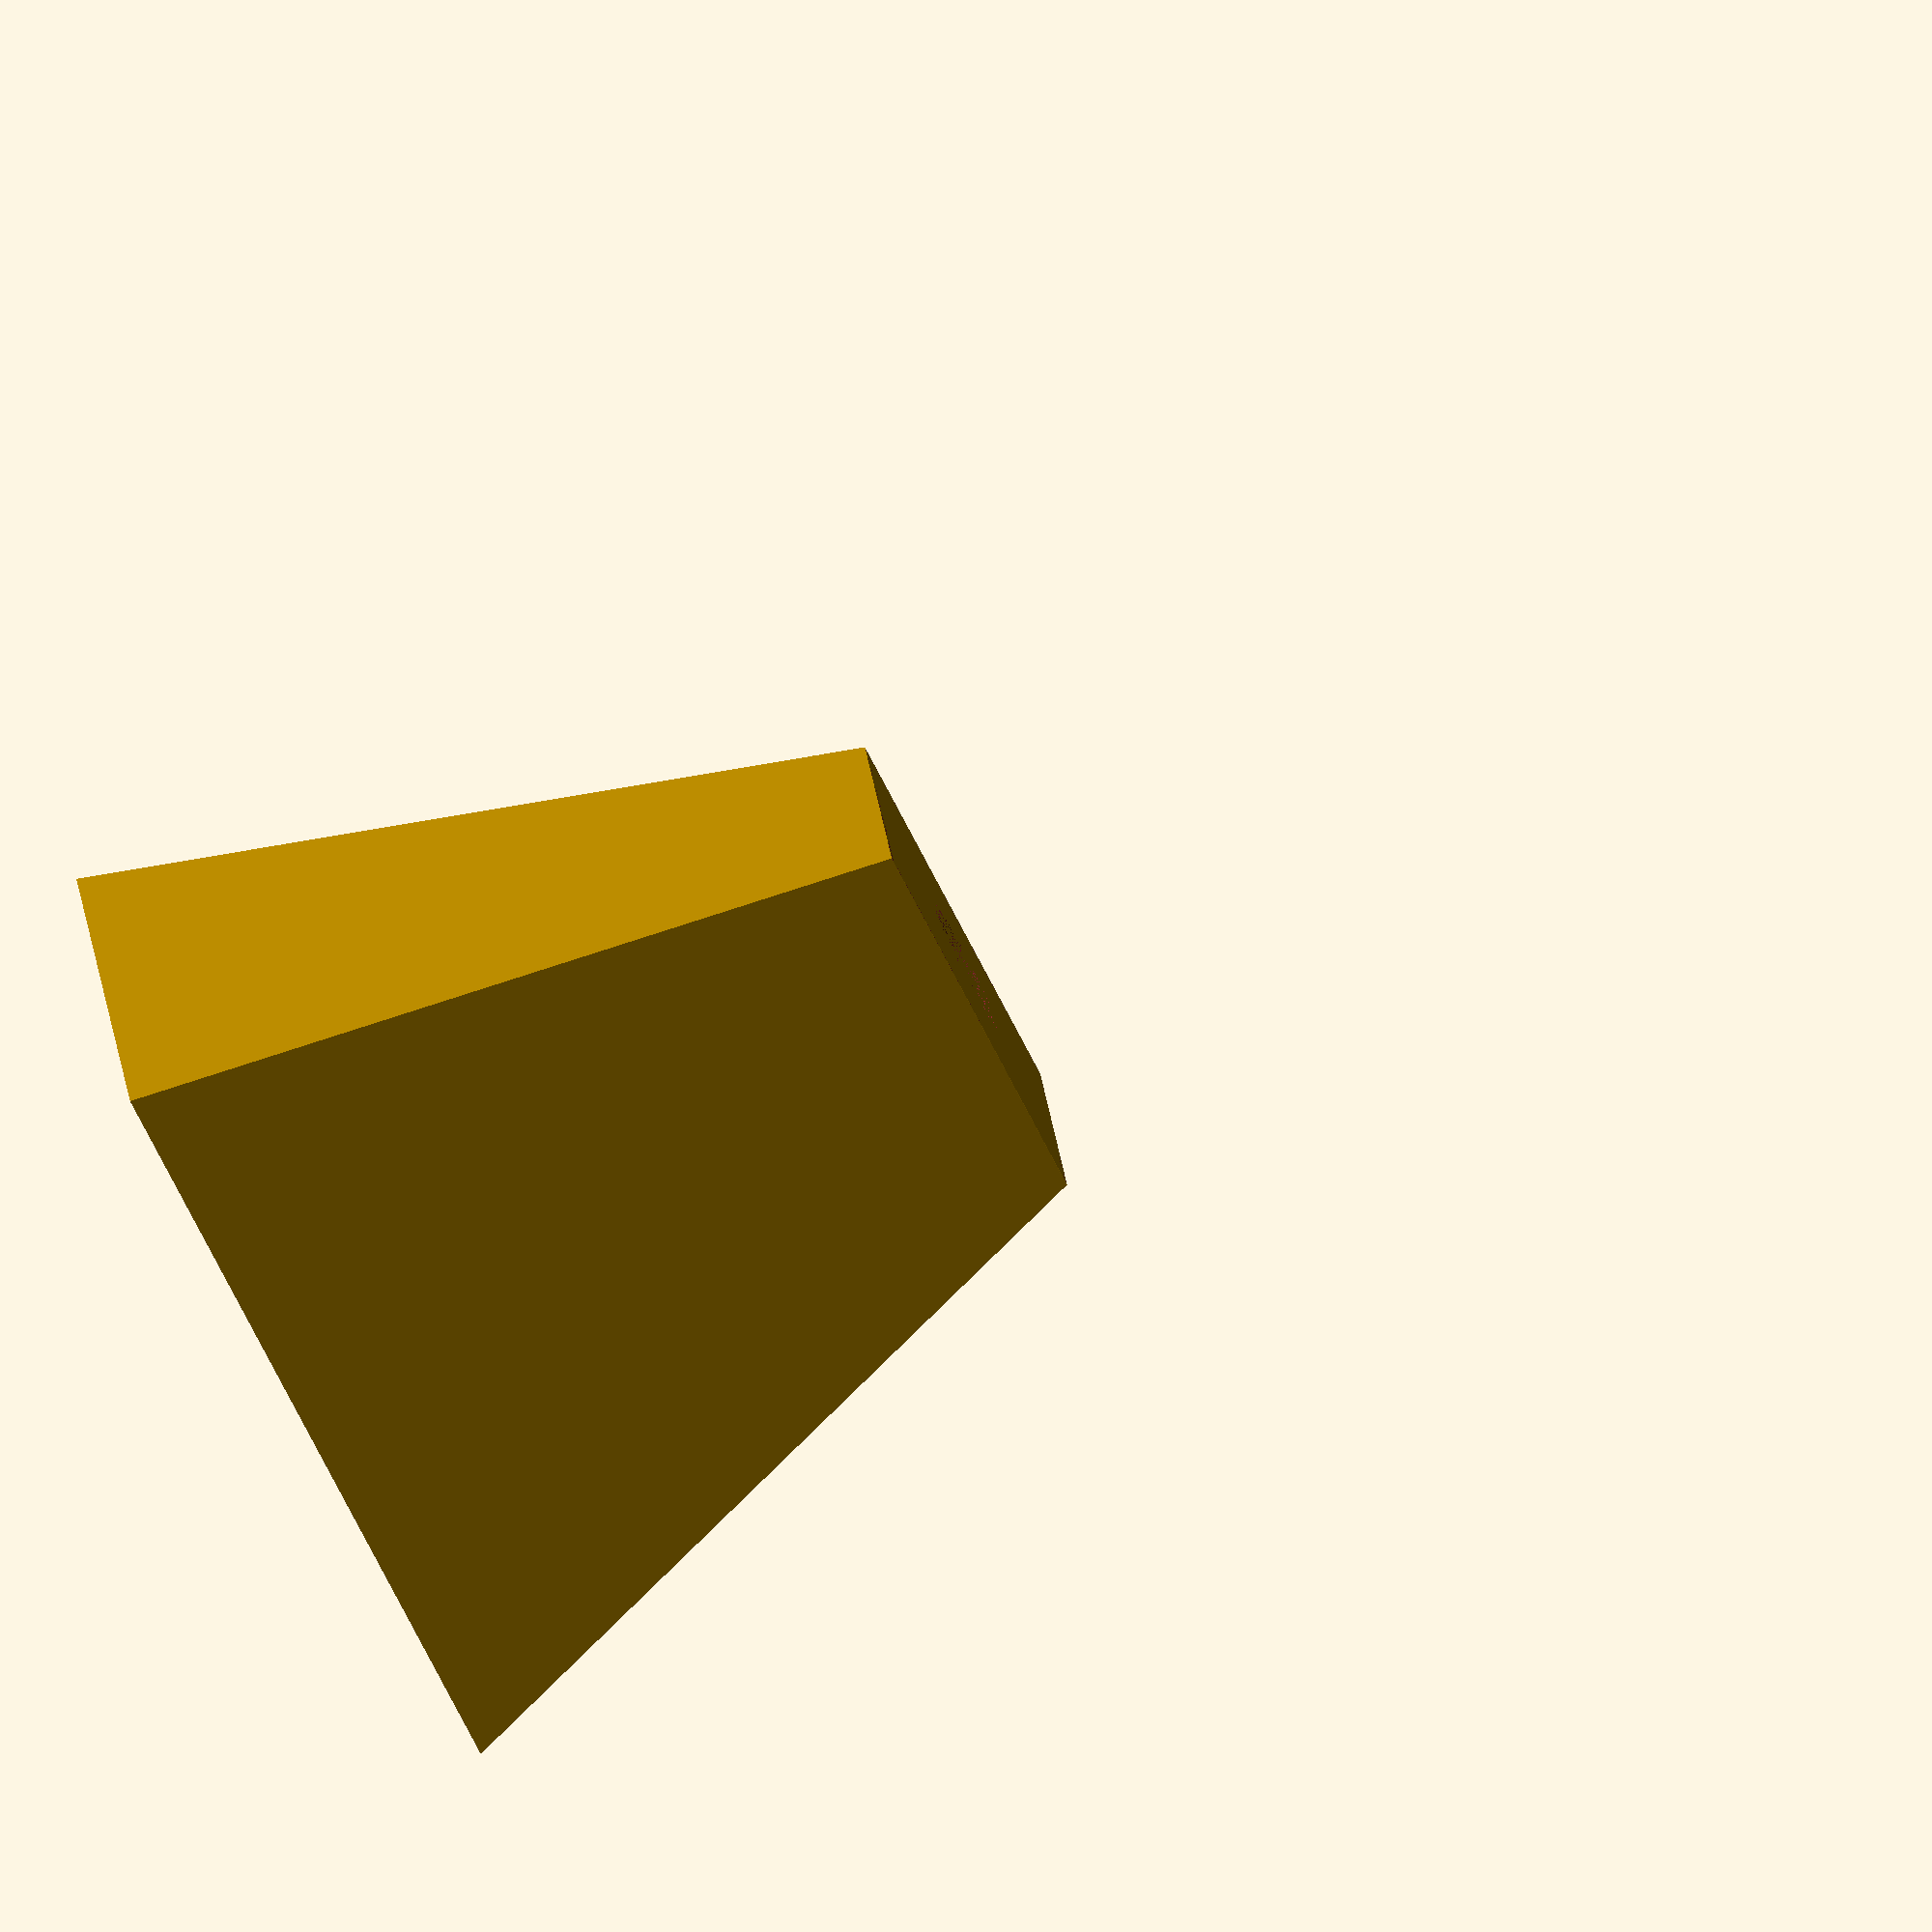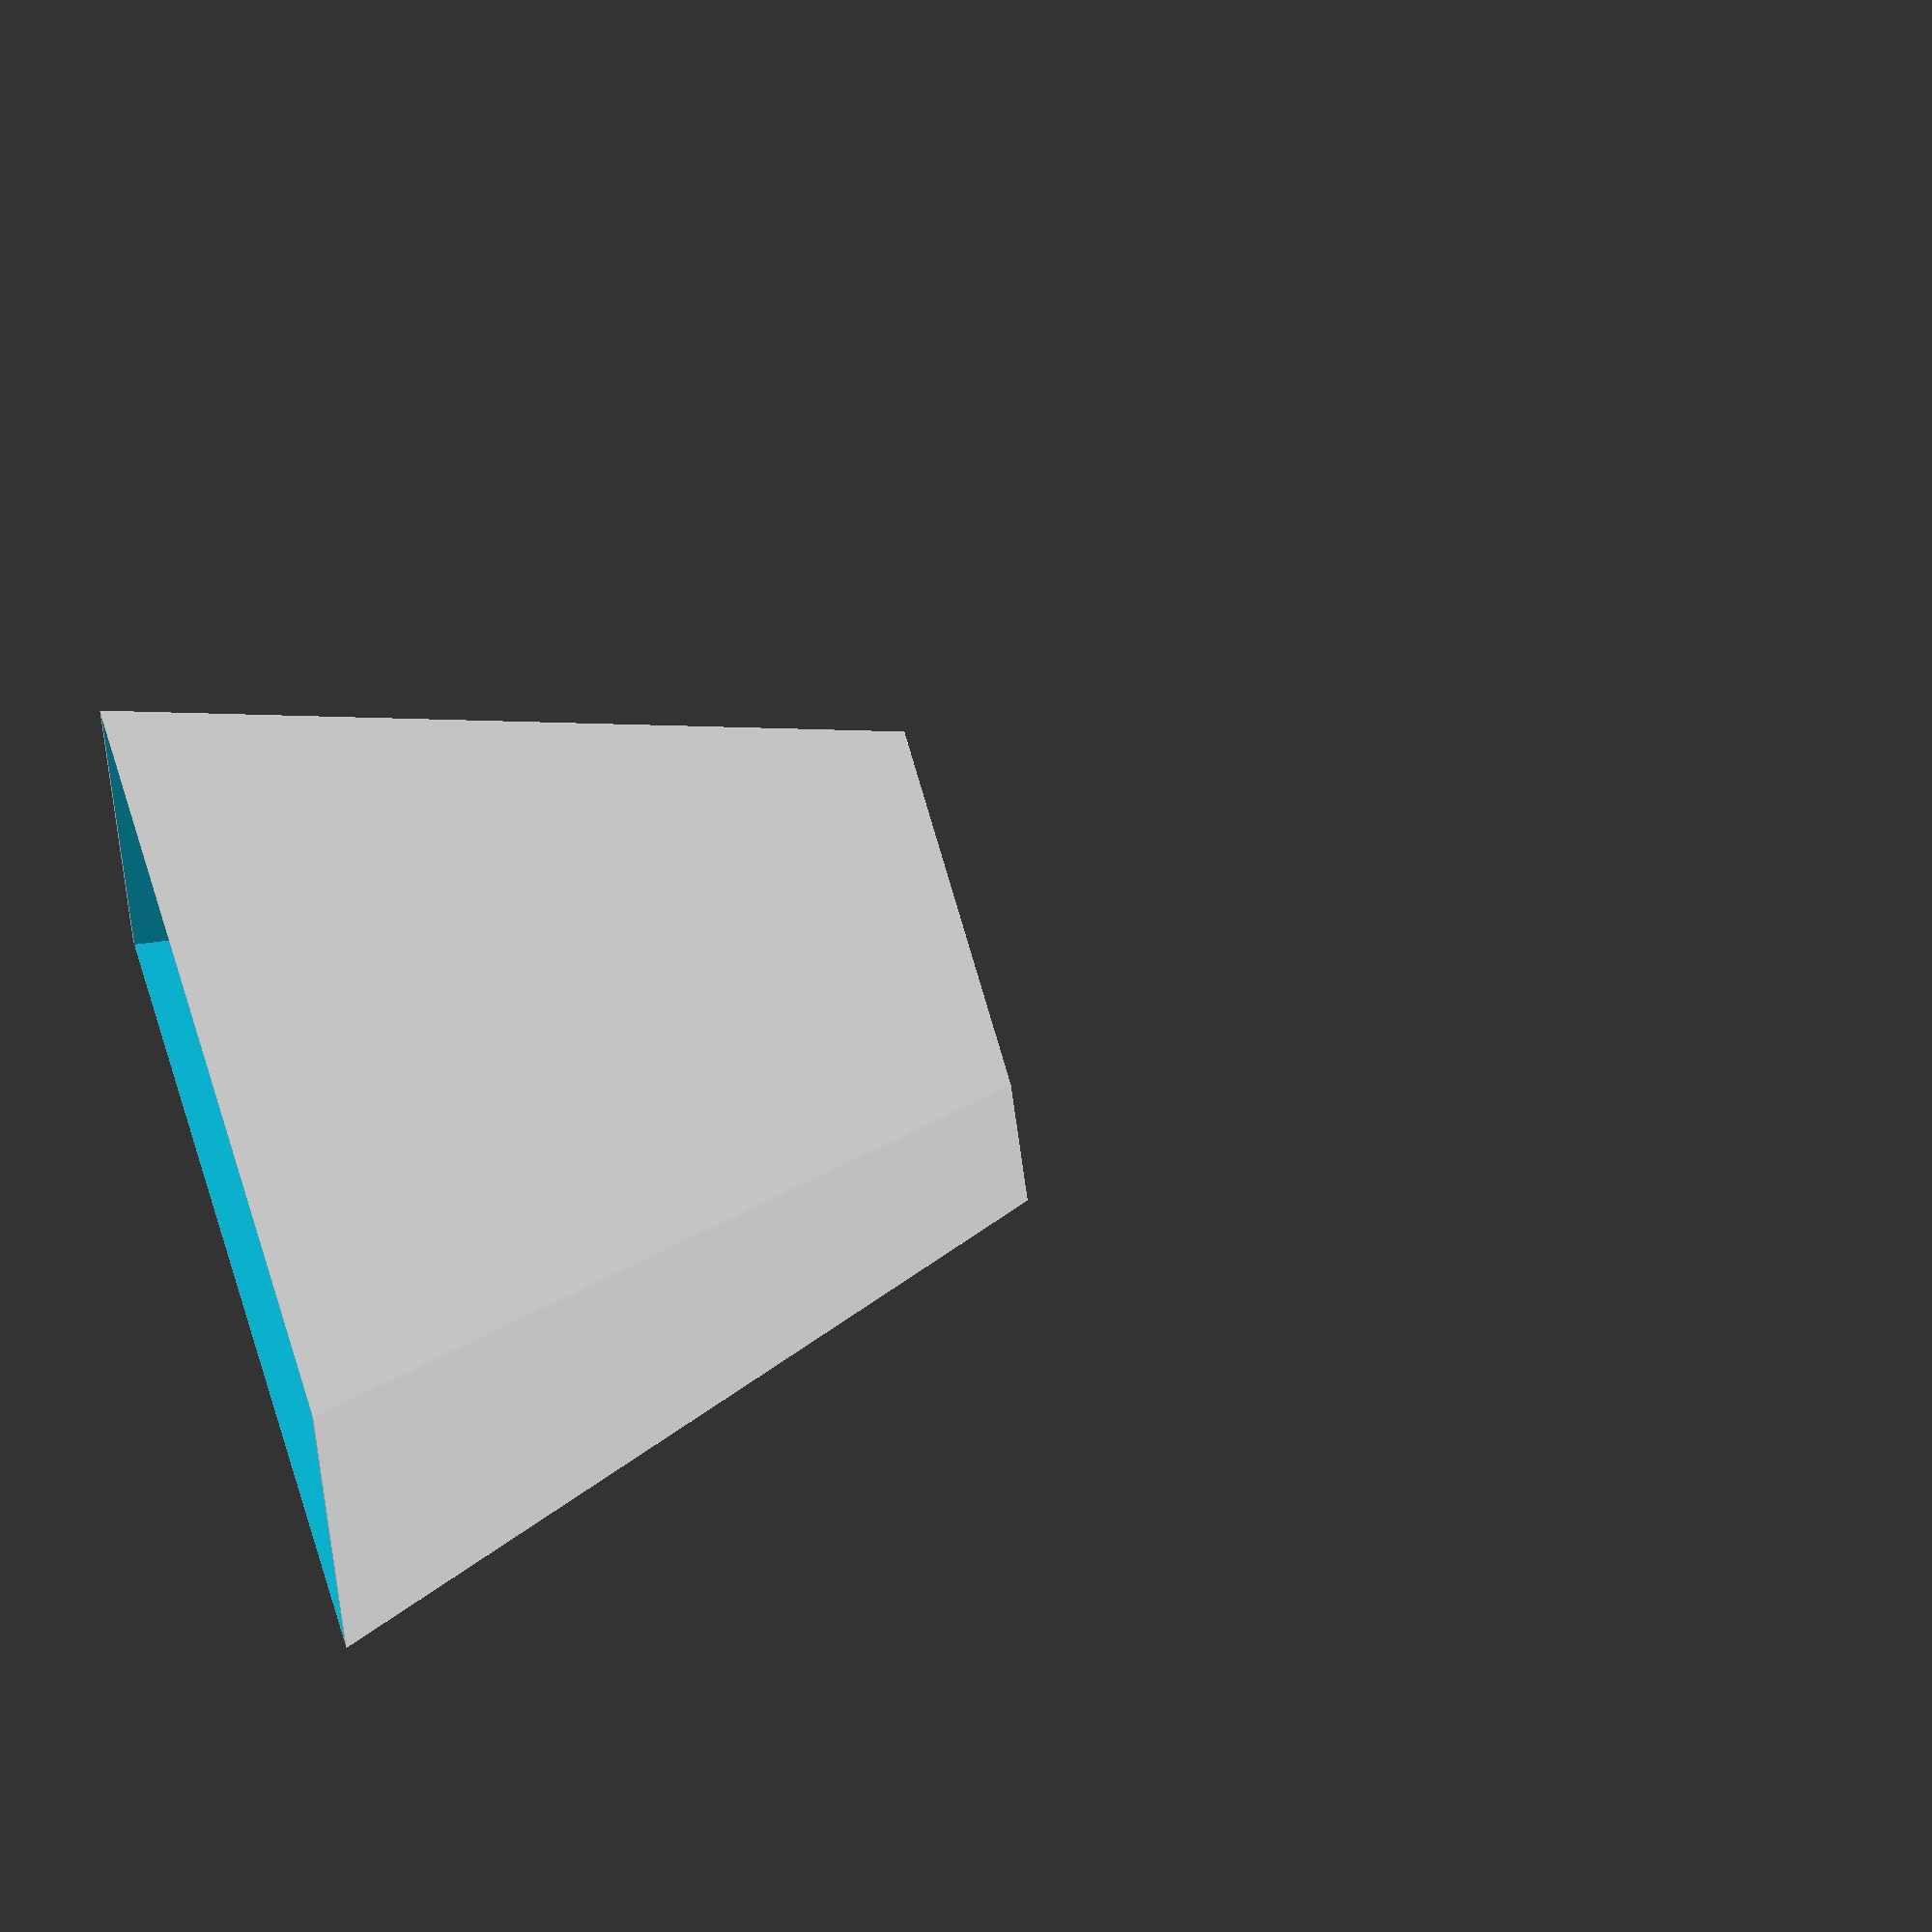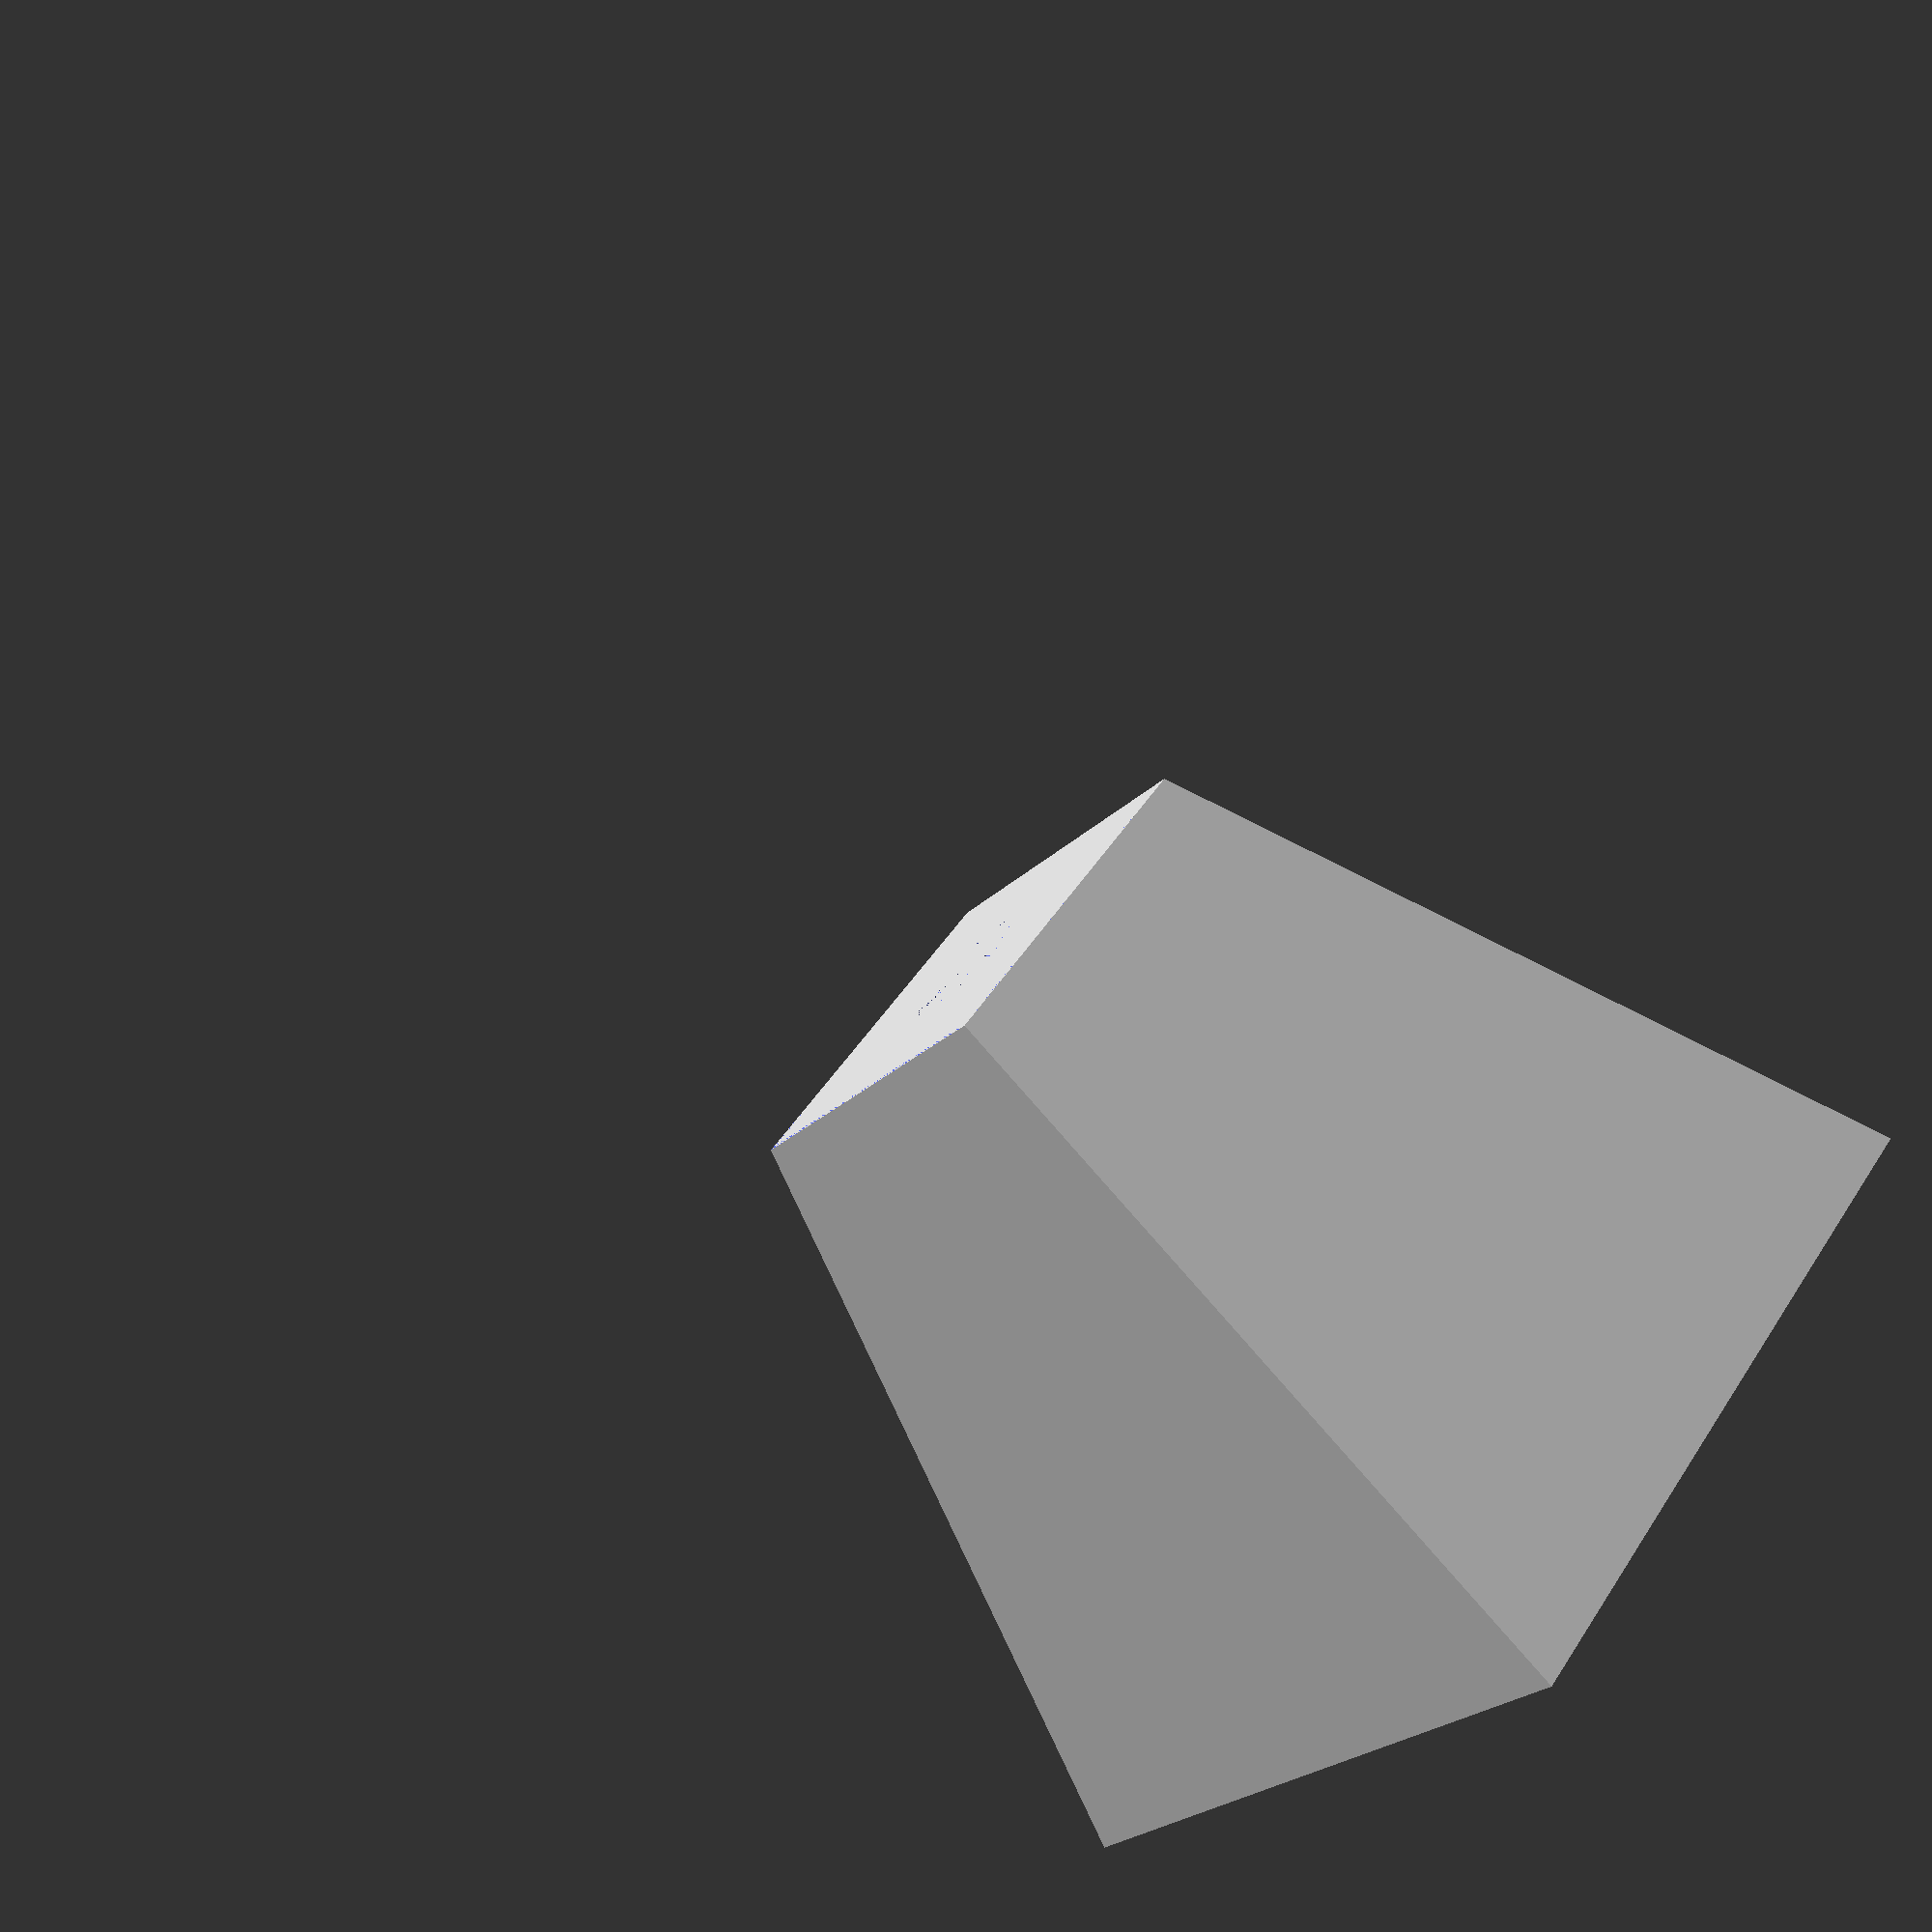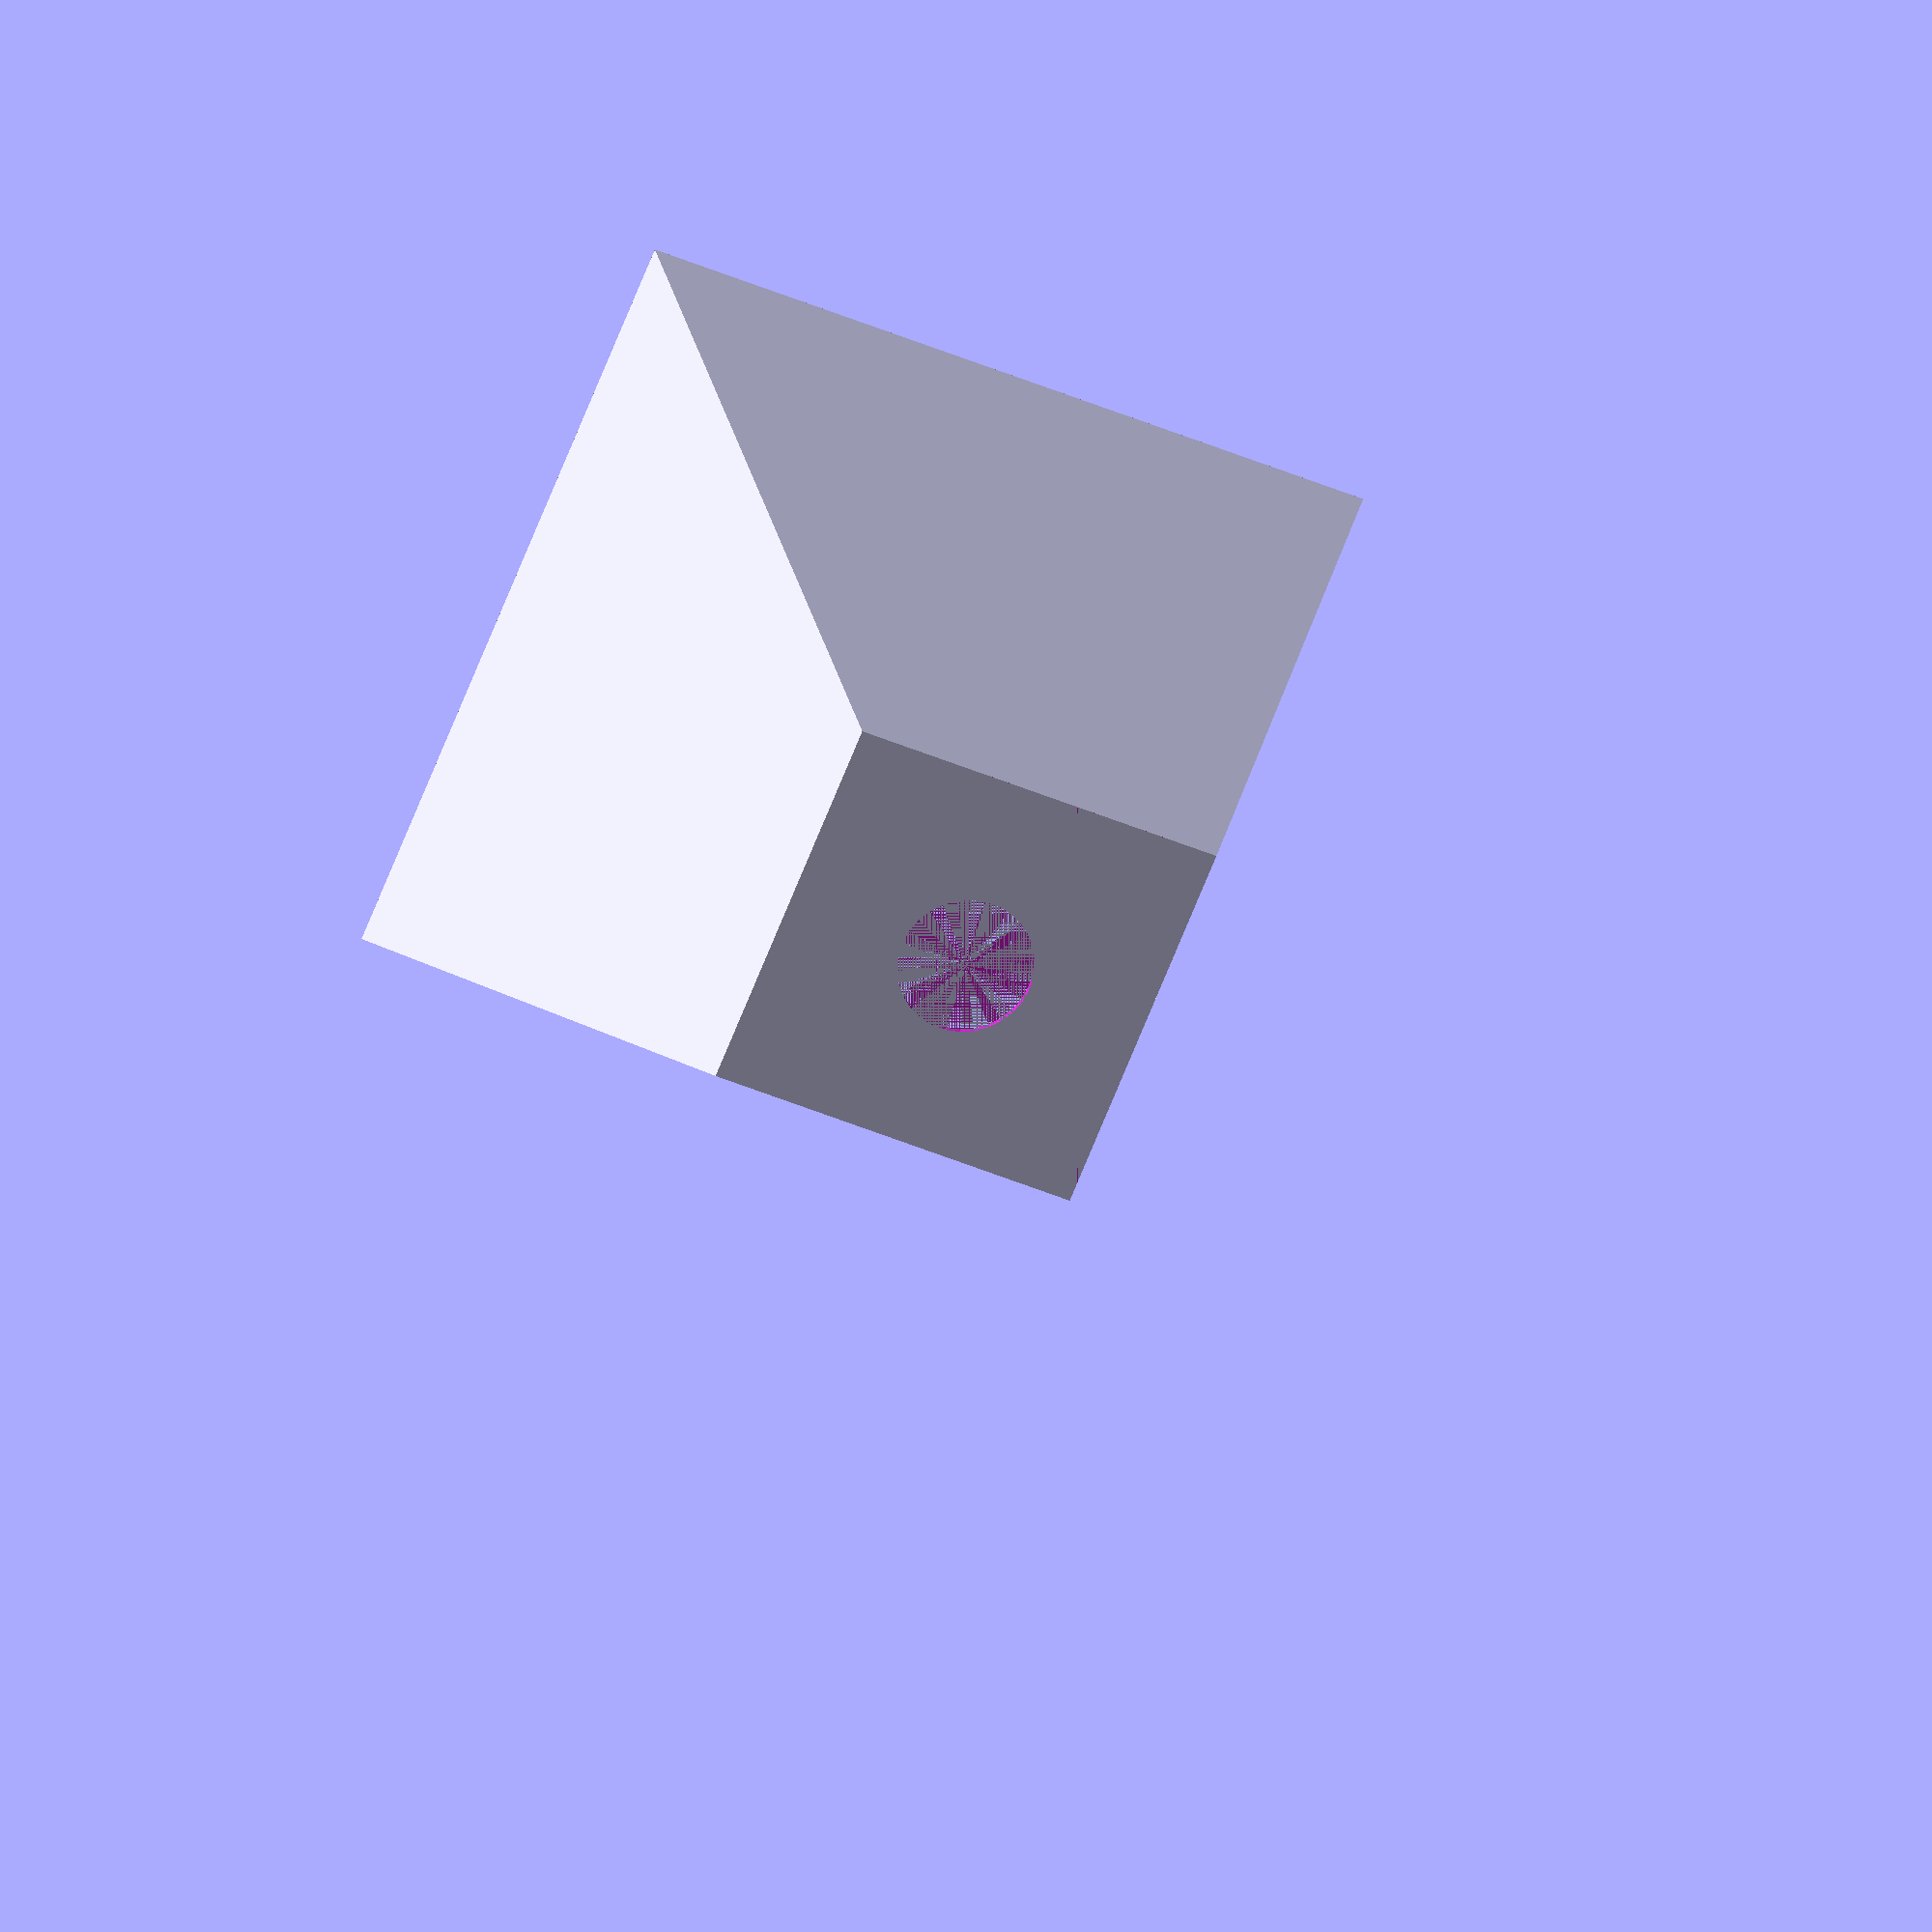
<openscad>
// simple Pyradmid Lamp Shade Design
// by igramul.ch August 2022

base=200;   // base square length
height=200; // lamp shade height
R=18;       // radius of top hole
D=2;        // wall thickness top (side walls approximately) 

// square based pyramid module
module pyramid(base, height) {
    a = base / 2;
    polyhedron(
      points=[ [a,a,0],[a,-a,0],[-a,-a,0],[-a,a,0], // the four points at base
               [0,0,height]  ],                     // the apex point 
      faces=[ [0,1,4],[1,2,4],[2,3,4],[3,0,4],      // each triangle side
                  [1,0,3],[2,1,3] ]                 // two triangles for square base
    );
}

// the pyramid lamp shade
union() {

    // diff of two pyramides with a z-offset and a cude to cut of the top
    difference() {
        zoffset=3*D;
        pyramid(base=base, height=height*2);
        translate([0,0,-zoffset]) pyramid(base=base, height=height*2);
        translate([-base/2,-base/2,height])  cube([base,base,base]);
    }

    // the top with a hole for the light bulp
    translate([0,0,height-D]) 
    difference() { 
        translate([-base/4, -base/4, 0]) cube ([base/2, base/2, D]);
        cylinder(h=D, r=R, center=false);
    }
}

</openscad>
<views>
elev=261.0 azim=81.3 roll=242.7 proj=o view=solid
elev=278.8 azim=188.9 roll=253.8 proj=o view=wireframe
elev=78.4 azim=315.4 roll=44.0 proj=p view=wireframe
elev=161.2 azim=202.5 roll=187.7 proj=o view=solid
</views>
